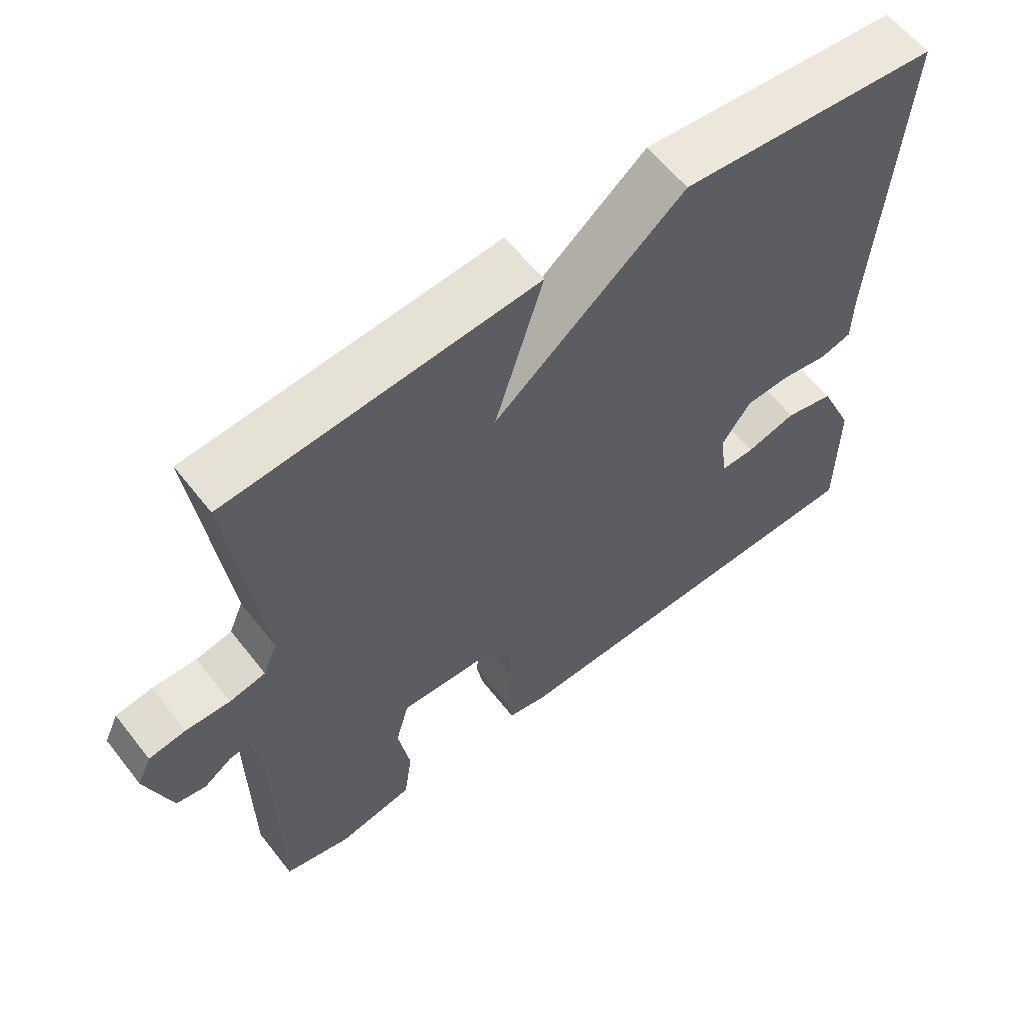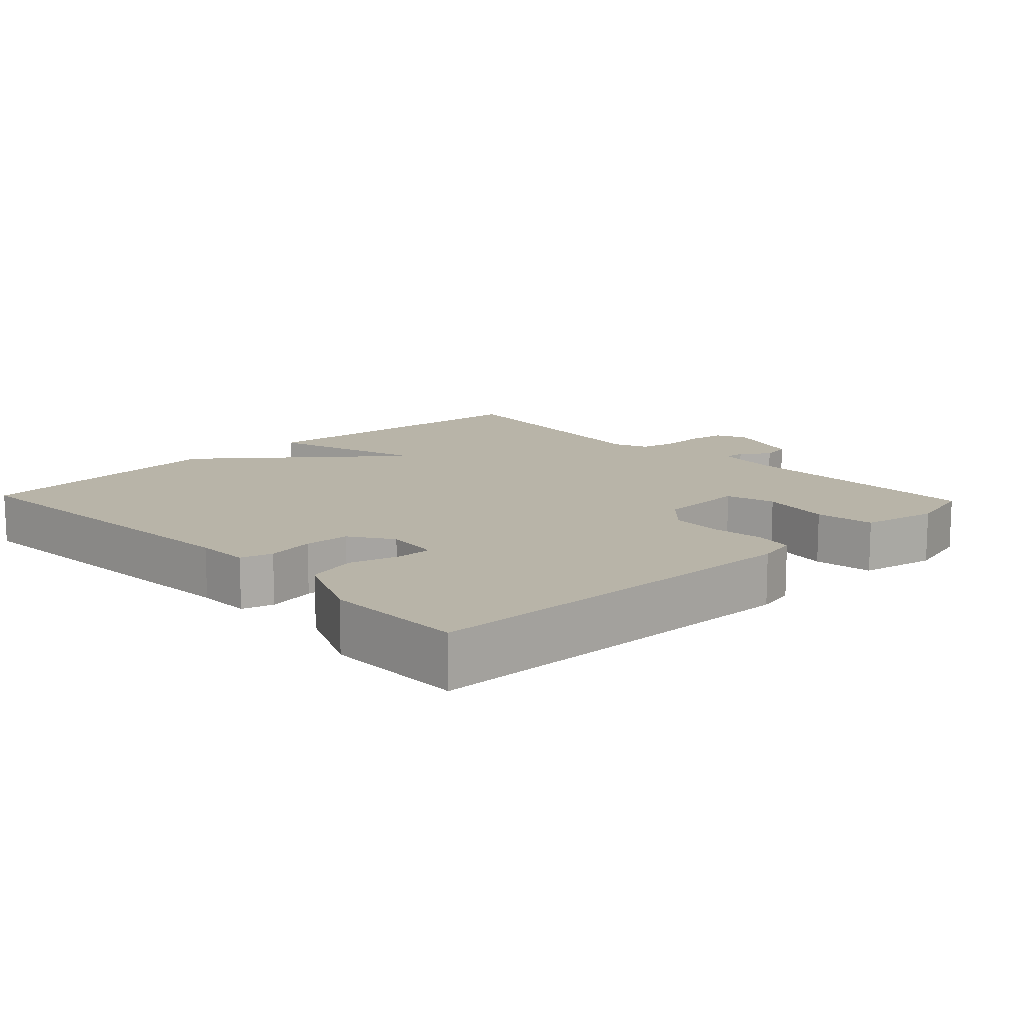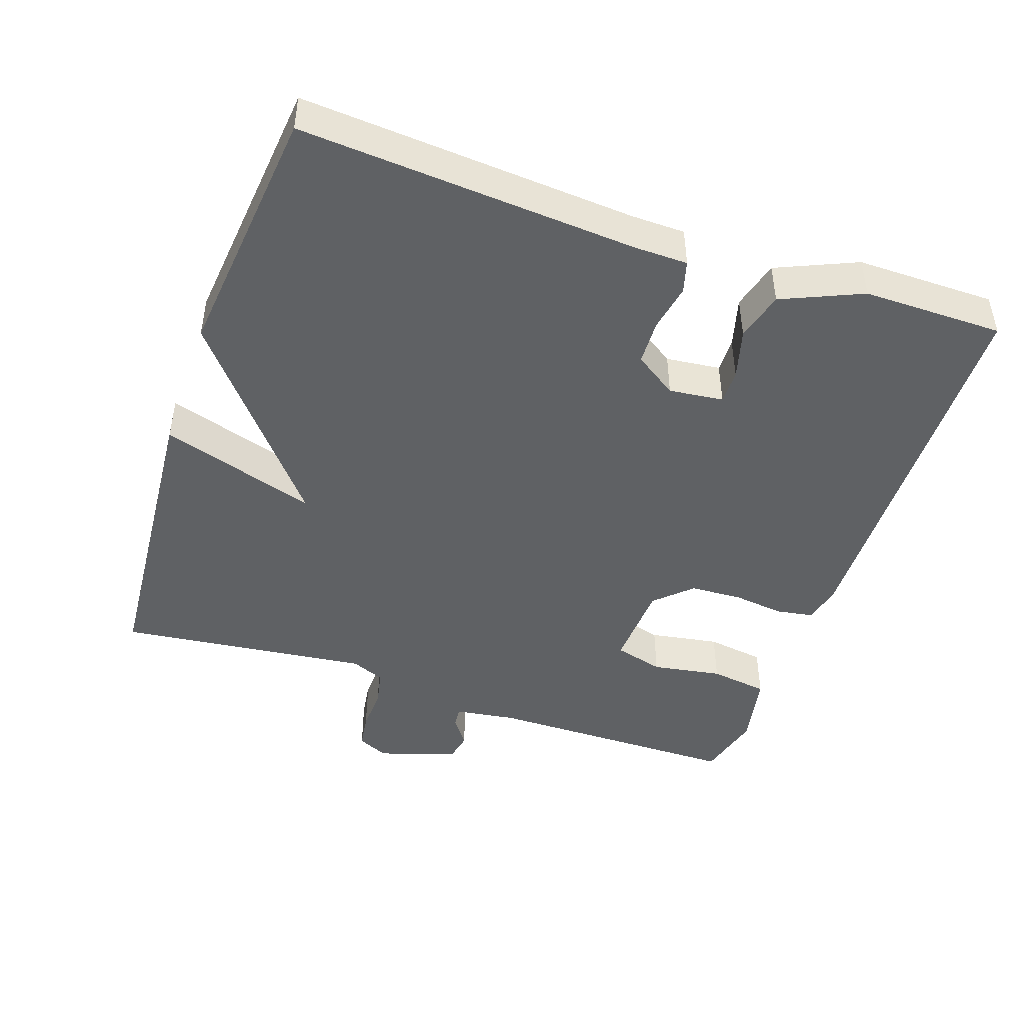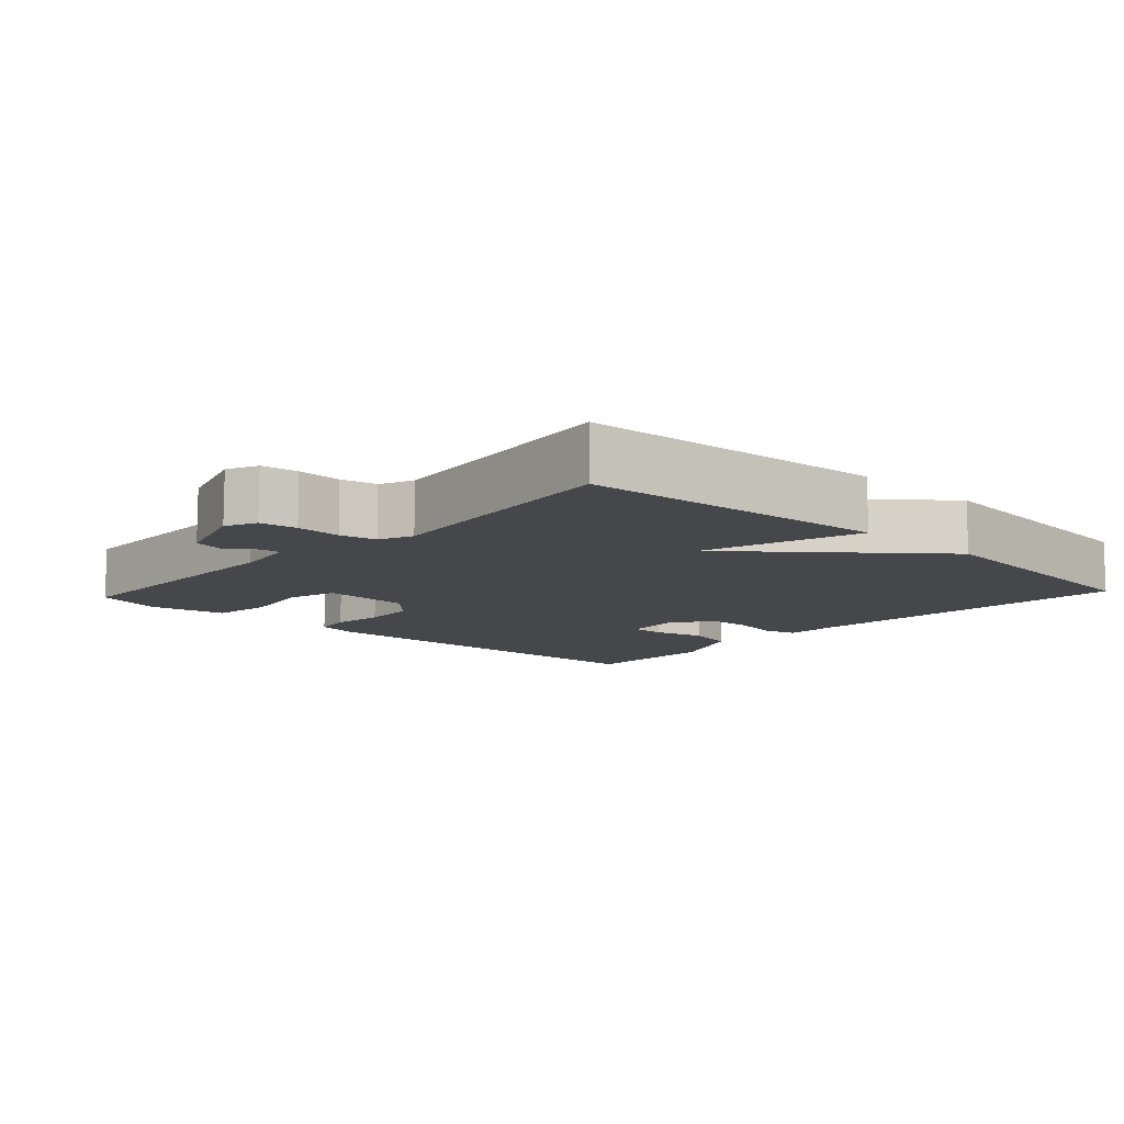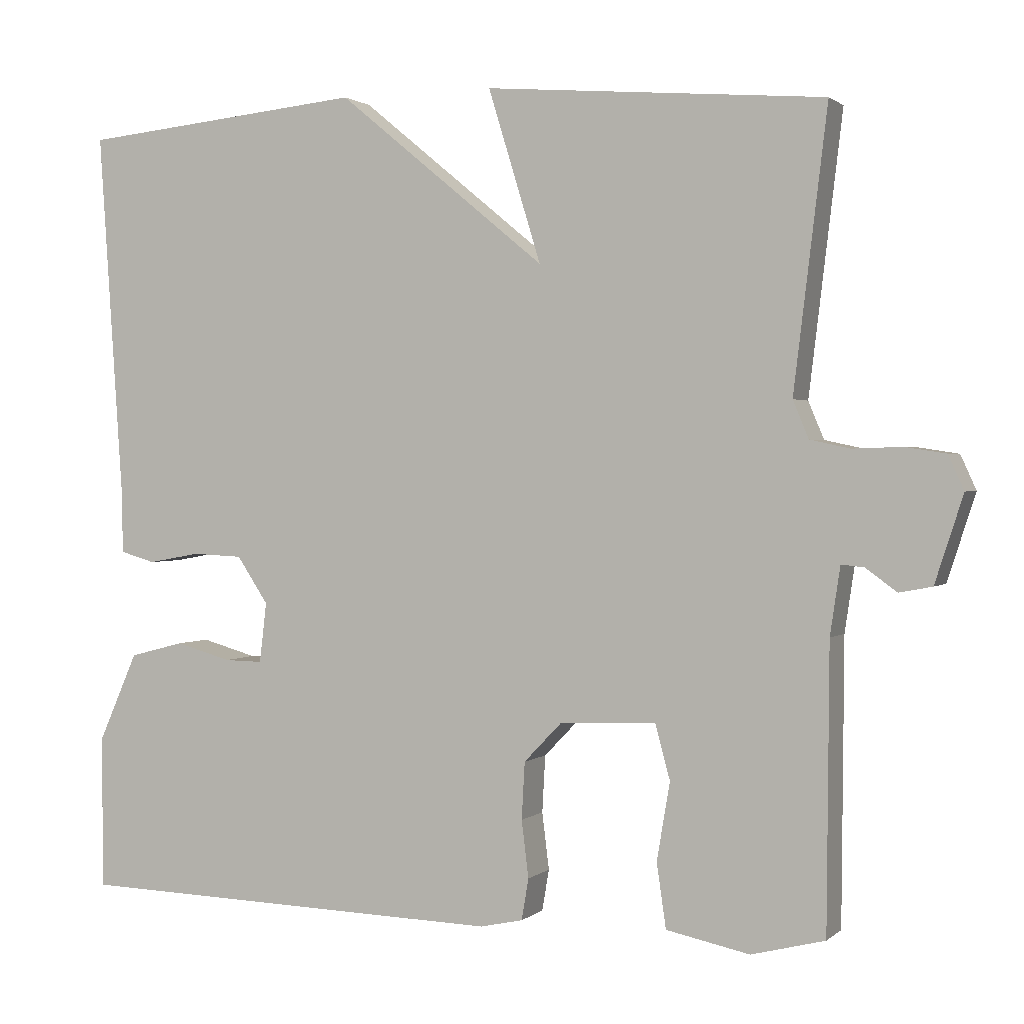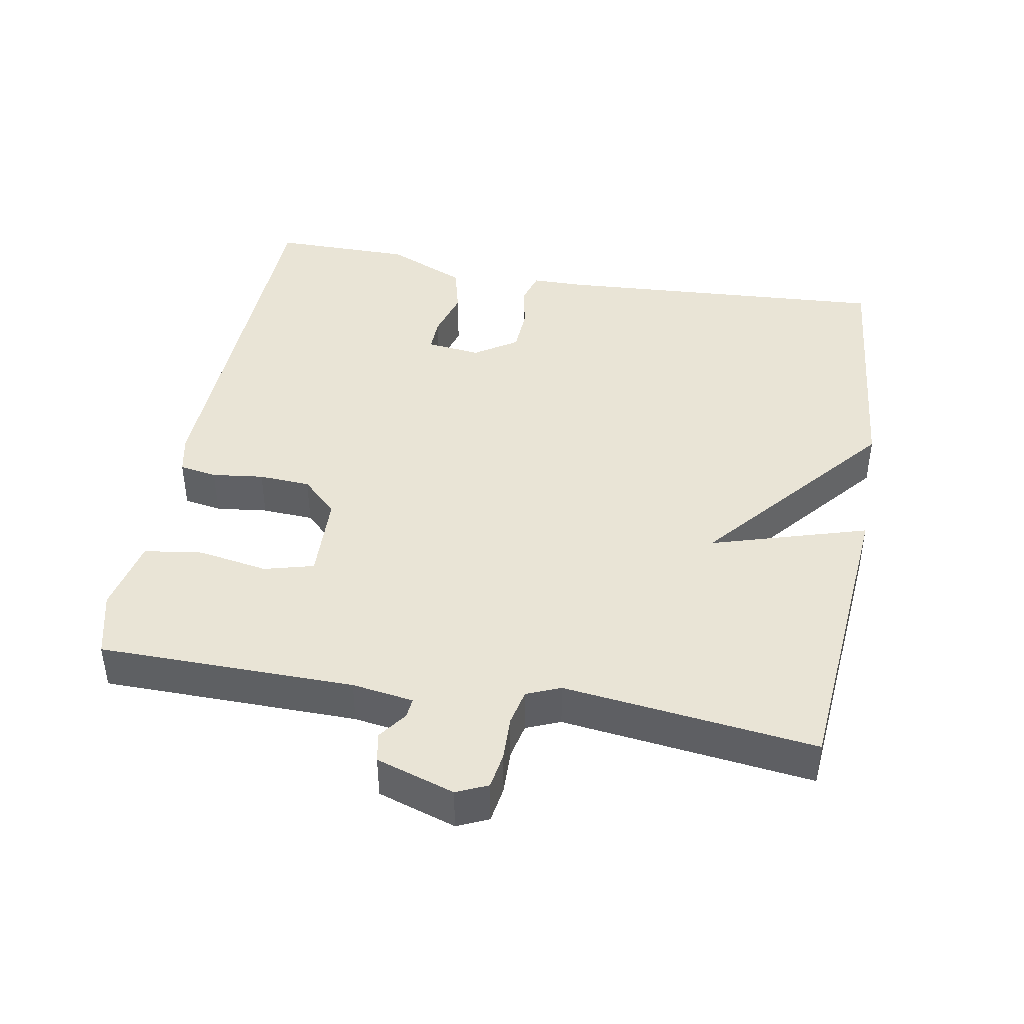
<metadata>
{"format":"obj","ext":"obj","renderer":"f3d","projection":"perspective","resolution":1024,"background":"white","views":[{"elev":60.1,"azim":-37.9,"up":"+Z"},{"elev":13.0,"azim":136.5,"up":"+Y"},{"elev":-45.7,"azim":70.8,"up":"+Y"},{"elev":-10.7,"azim":-42.9,"up":"+Y"},{"elev":1.2,"azim":-157.7,"up":"+Z"},{"elev":42.5,"azim":-79.7,"up":"+Y"}]}
</metadata>
<code>
v -0.5 0.07 -0.5
v -0.503 0.07 -0.139
v -0.516 0.07 -0.052
v -0.545 0.07 -0.055
v -0.585 0.07 -0.084
v -0.627 0.07 -0.076
v -0.663 0.07 0.035
v -0.643 0.07 0.079
v -0.591 0.07 0.087
v -0.528 0.07 0.085
v -0.477 0.07 0.096
v -0.457 0.07 0.144
v -0.5 0.07 0.5
v -0.065 0.07 0.536
v -0.133 0.07 0.315
v 0.135 0.07 0.536
v 0.5 0.07 0.5
v 0.468 0.07 0.025
v 0.467 0.07 -0.051
v 0.422 0.07 -0.064
v 0.355 0.07 -0.052
v 0.291 0.07 -0.055
v 0.251 0.07 -0.115
v 0.26 0.07 -0.192
v 0.309 0.07 -0.191
v 0.38 0.07 -0.171
v 0.45 0.07 -0.189
v 0.5 0.07 -0.302
v 0.5 0.07 -0.5
v -0.054 0.07 -0.516
v -0.109 0.07 -0.504
v -0.118 0.07 -0.451
v -0.109 0.07 -0.378
v -0.113 0.07 -0.305
v -0.161 0.07 -0.255
v -0.285 0.07 -0.25
v -0.304 0.07 -0.32
v -0.287 0.07 -0.419
v -0.299 0.07 -0.502
v -0.406 0.07 -0.524
v -0.5 0 -0.5
v -0.503 0 -0.139
v -0.516 0 -0.052
v -0.545 0 -0.055
v -0.585 0 -0.084
v -0.627 0 -0.076
v -0.663 0 0.035
v -0.643 0 0.079
v -0.591 0 0.087
v -0.528 0 0.085
v -0.477 0 0.096
v -0.457 0 0.144
v -0.5 0 0.5
v -0.065 0 0.536
v -0.133 0 0.315
v 0.135 0 0.536
v 0.5 0 0.5
v 0.468 0 0.025
v 0.467 0 -0.051
v 0.422 0 -0.064
v 0.355 0 -0.052
v 0.291 0 -0.055
v 0.251 0 -0.115
v 0.26 0 -0.192
v 0.309 0 -0.191
v 0.38 0 -0.171
v 0.45 0 -0.189
v 0.5 0 -0.302
v 0.5 0 -0.5
v -0.054 0 -0.516
v -0.109 0 -0.504
v -0.118 0 -0.451
v -0.109 0 -0.378
v -0.113 0 -0.305
v -0.161 0 -0.255
v -0.285 0 -0.25
v -0.304 0 -0.32
v -0.287 0 -0.419
v -0.299 0 -0.502
v -0.406 0 -0.524
f 40 1 2
f 39 40 2
f 38 39 2
f 37 38 2
f 36 37 2 3
f 35 36 3
f 31 32 33
f 30 31 33
f 29 30 33
f 28 29 33
f 27 28 33
f 26 27 33
f 25 26 33
f 24 25 33 34
f 23 24 34 35
f 18 19 20 21
f 18 21 22
f 17 18 22
f 16 17 22
f 15 16 22
f 12 13 14 15
f 23 35 3
f 22 23 3
f 15 22 3
f 12 15 3
f 11 12 3
f 8 9 10
f 7 8 10
f 6 7 10
f 5 6 10
f 4 5 10
f 3 4 10 11
f 42 41 80
f 42 80 79
f 42 79 78
f 42 78 77
f 43 42 77 76
f 43 76 75
f 73 72 71
f 73 71 70
f 73 70 69
f 73 69 68
f 73 68 67
f 73 67 66
f 73 66 65
f 74 73 65 64
f 75 74 64 63
f 61 60 59 58
f 62 61 58
f 62 58 57
f 62 57 56
f 62 56 55
f 55 54 53 52
f 43 75 63
f 43 63 62
f 43 62 55
f 43 55 52
f 43 52 51
f 50 49 48
f 50 48 47
f 50 47 46
f 50 46 45
f 50 45 44
f 51 50 44 43
f 1 41 42 2
f 2 42 43 3
f 3 43 44 4
f 4 44 45 5
f 5 45 46 6
f 6 46 47 7
f 7 47 48 8
f 8 48 49 9
f 9 49 50 10
f 10 50 51 11
f 11 51 52 12
f 12 52 53 13
f 13 53 54 14
f 14 54 55 15
f 15 55 56 16
f 16 56 57 17
f 17 57 58 18
f 18 58 59 19
f 19 59 60 20
f 20 60 61 21
f 21 61 62 22
f 22 62 63 23
f 23 63 64 24
f 24 64 65 25
f 25 65 66 26
f 26 66 67 27
f 27 67 68 28
f 28 68 69 29
f 29 69 70 30
f 30 70 71 31
f 31 71 72 32
f 32 72 73 33
f 33 73 74 34
f 34 74 75 35
f 35 75 76 36
f 36 76 77 37
f 37 77 78 38
f 38 78 79 39
f 39 79 80 40
f 40 80 41 1

</code>
